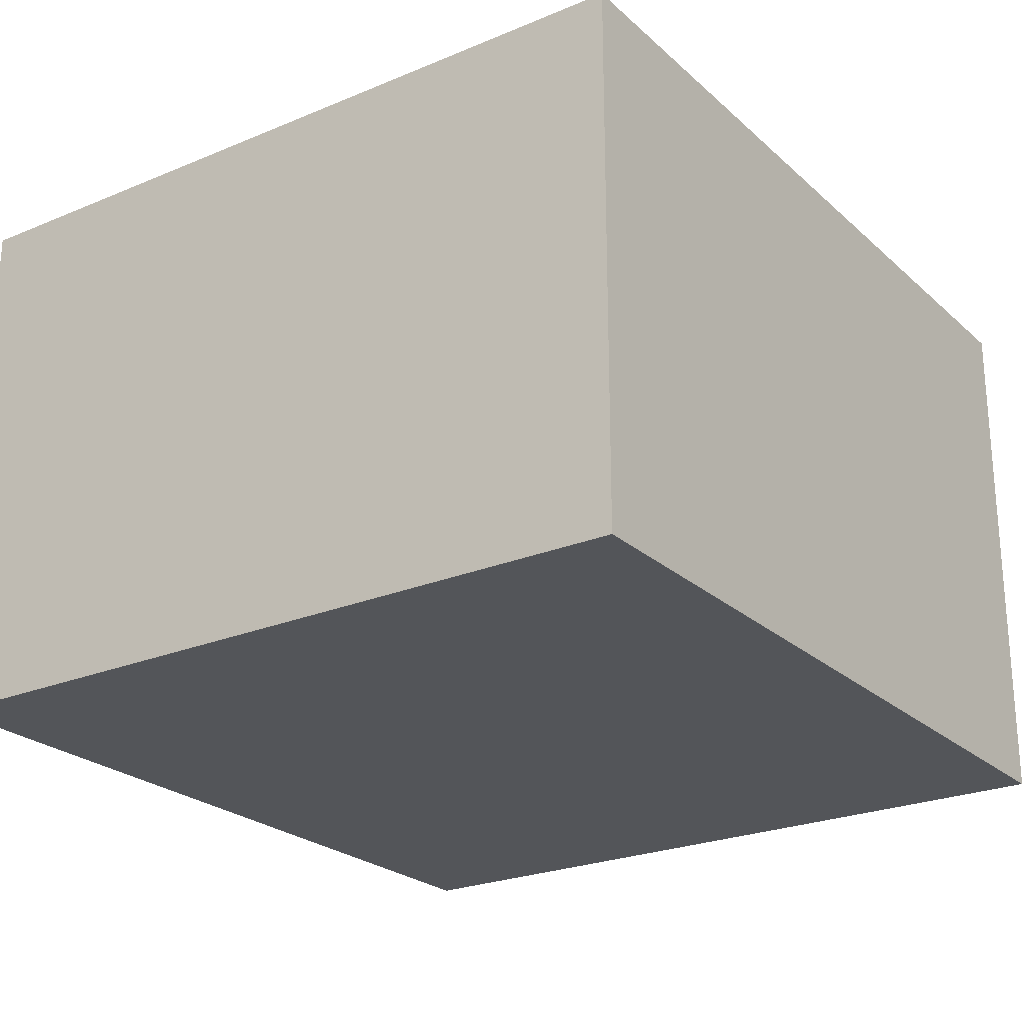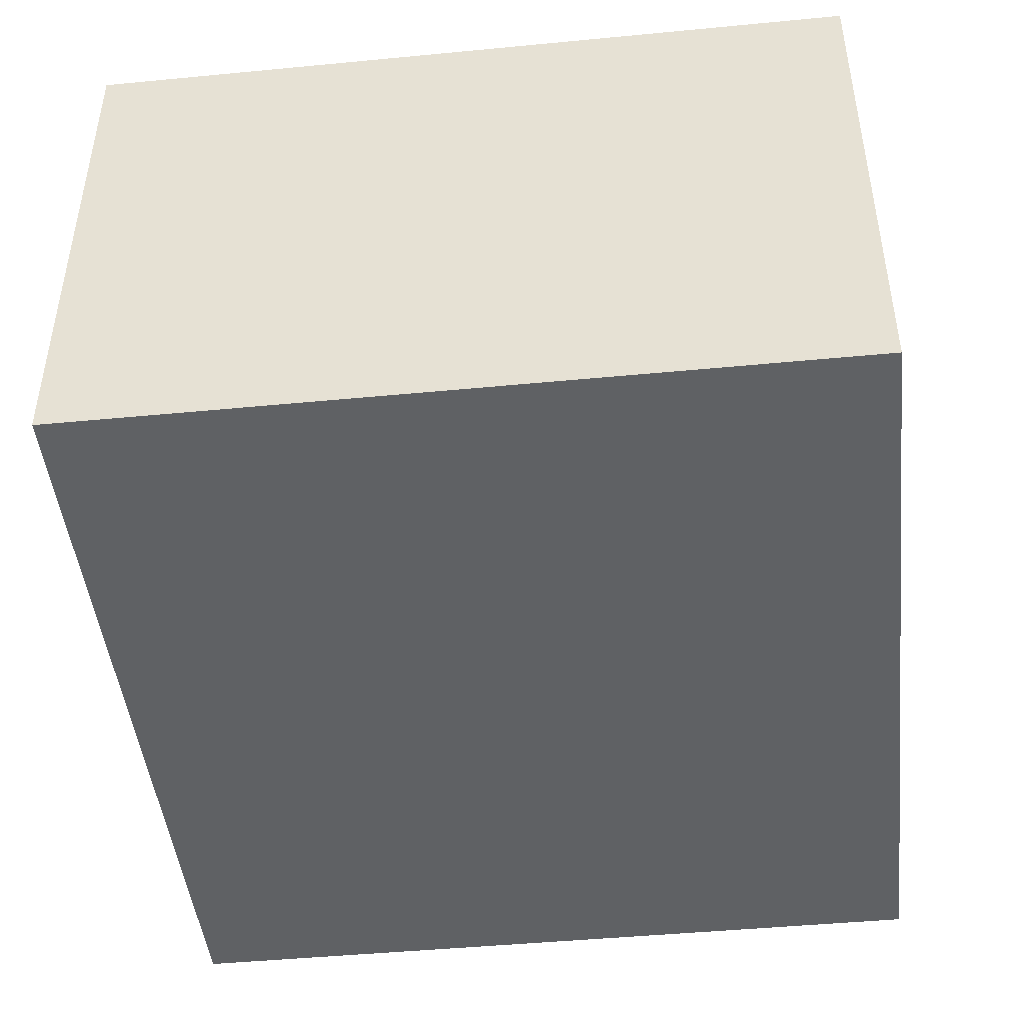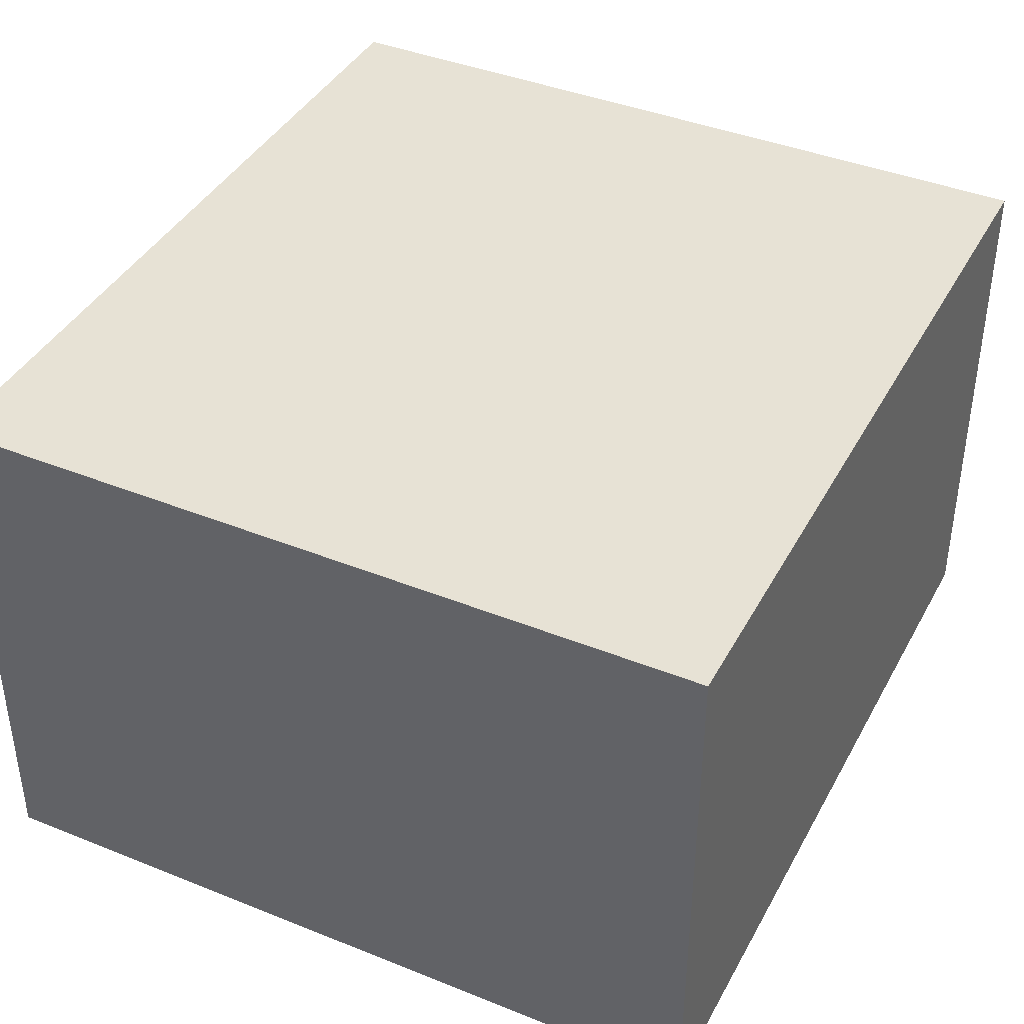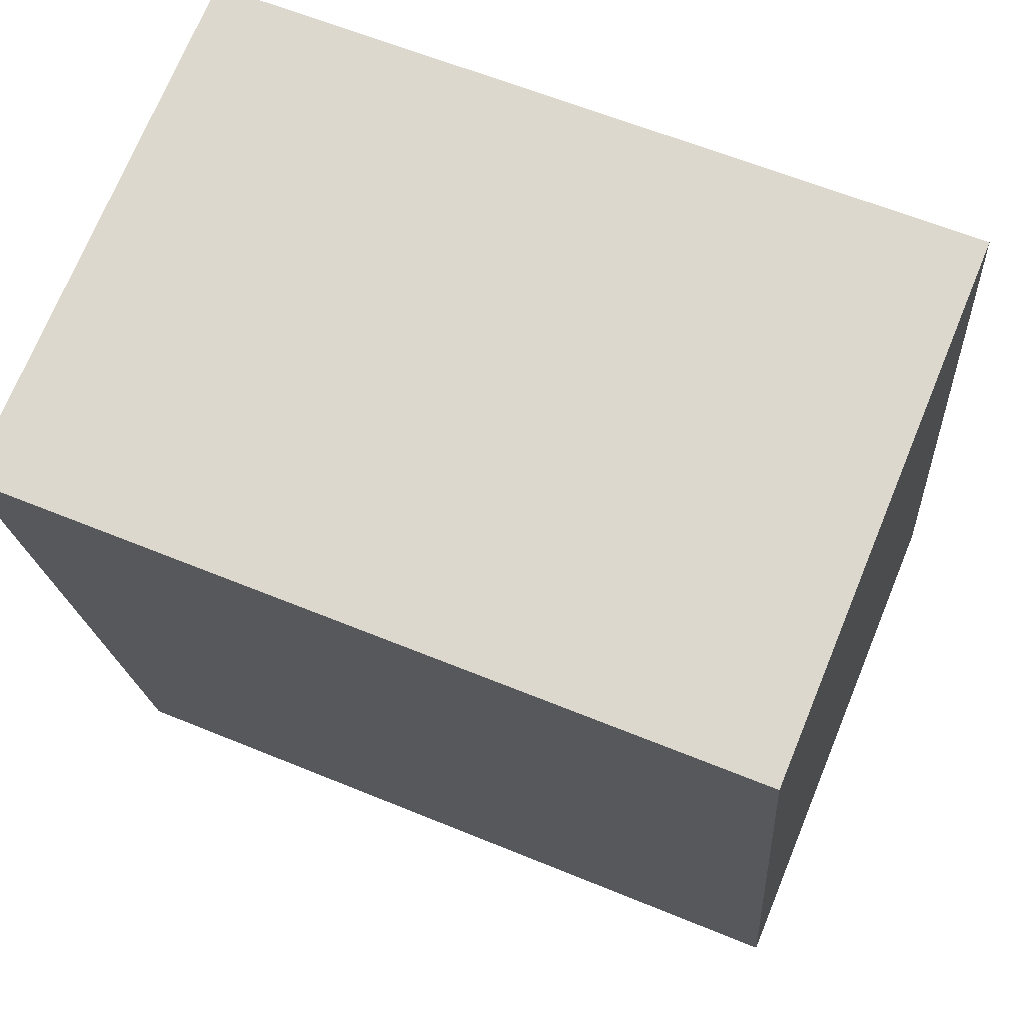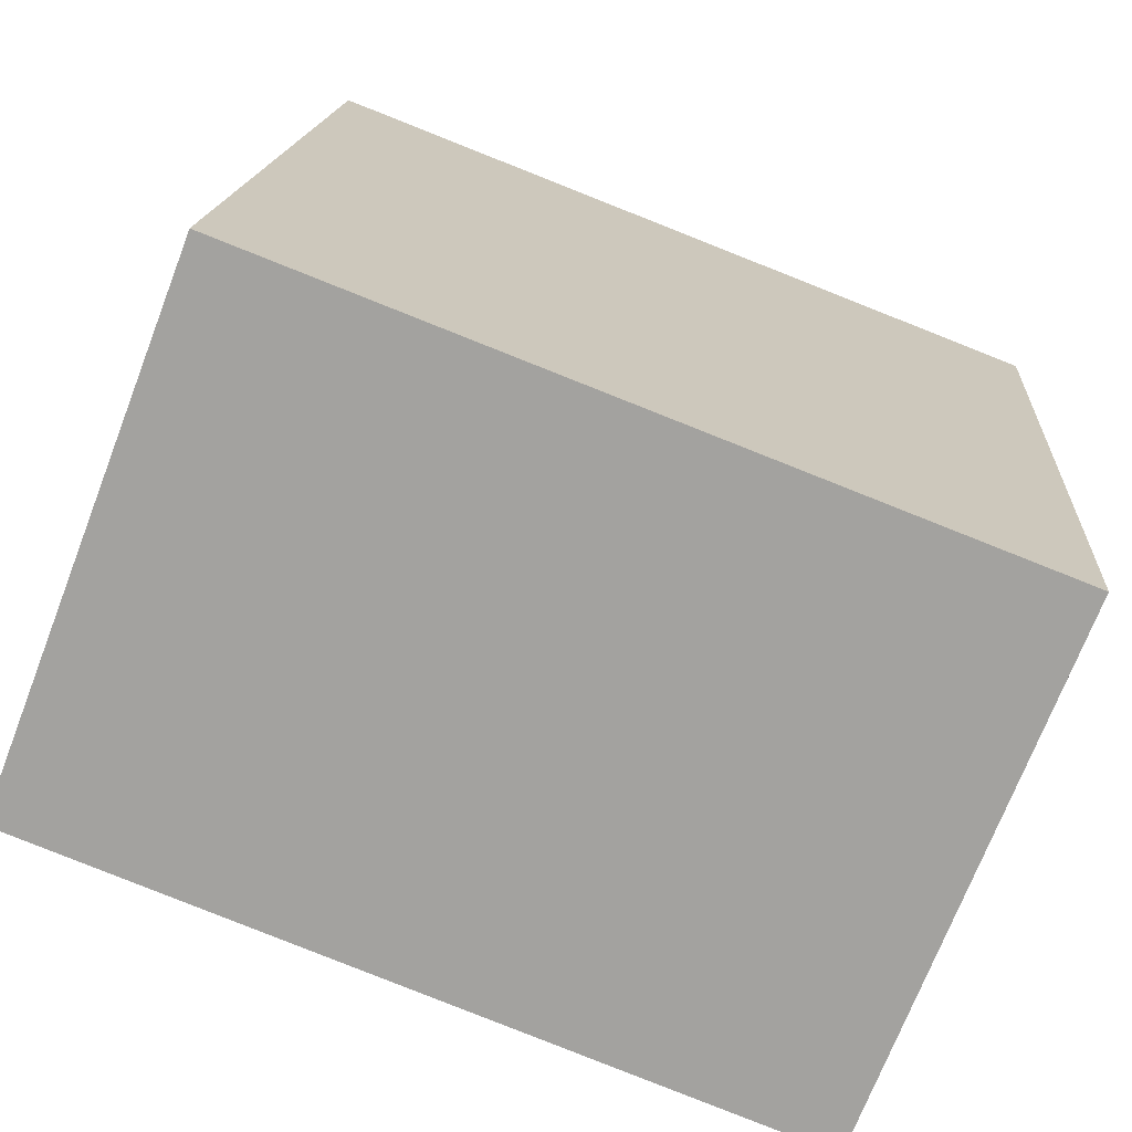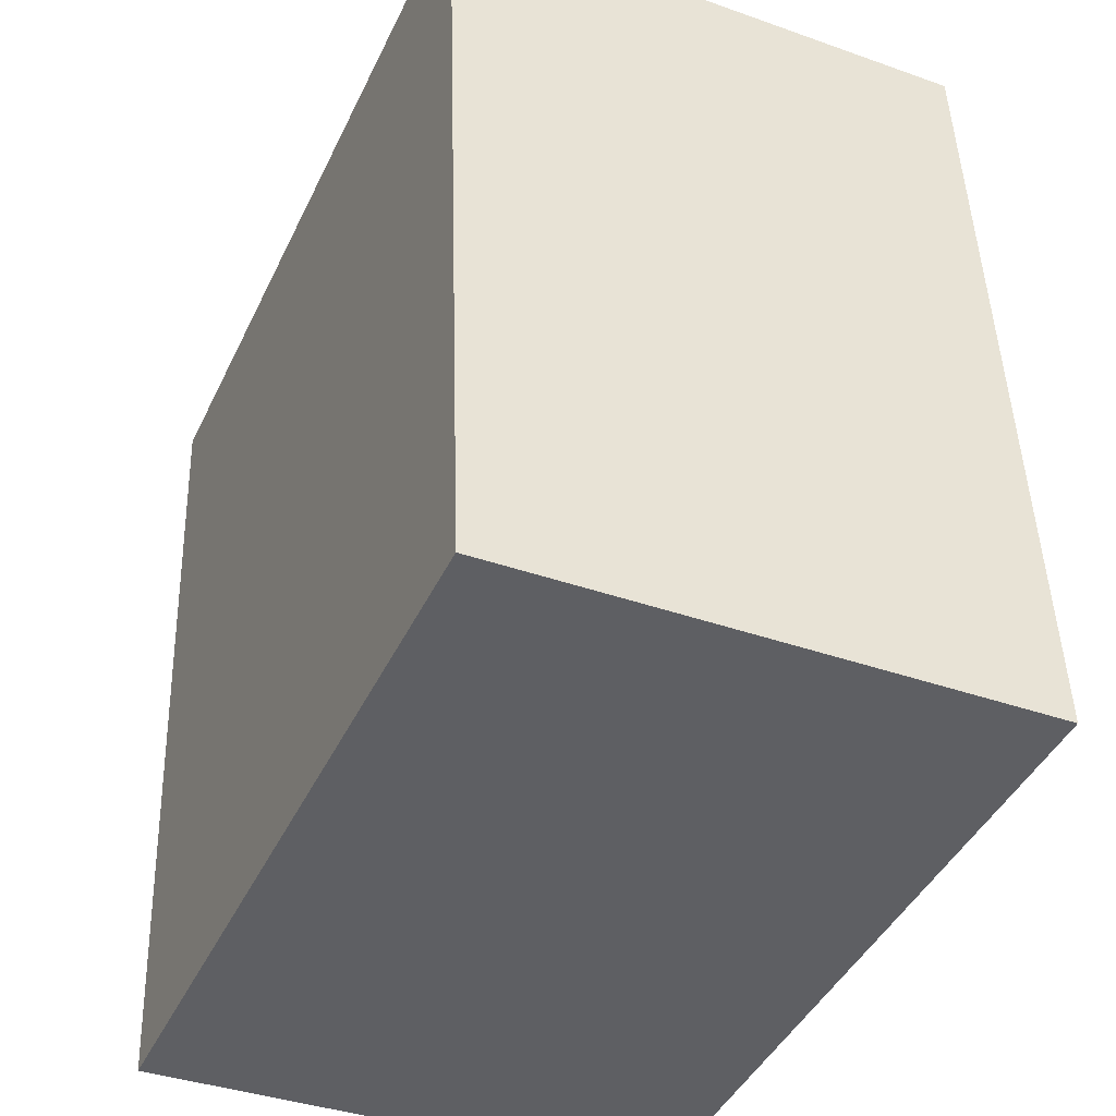
<metadata>
{"format":"obj","ext":"obj","renderer":"f3d","projection":"perspective","resolution":1024,"background":"white","views":[{"elev":-24.1,"azim":-140.8,"up":"+Y"},{"elev":-46.1,"azim":10.7,"up":"+Y"},{"elev":40.5,"azim":-149.3,"up":"+Y"},{"elev":72.4,"azim":-157.6,"up":"+Z"},{"elev":-71.7,"azim":-21.1,"up":"+Z"},{"elev":-38.2,"azim":-114.2,"up":"+Z"}]}
</metadata>
<code>
v  0 1.538 9.418e-17
v  2.377 1.538 2.173
v  2.197 1.538 -0.17
v  0.181 1.538 2.342
v  2.197 1.041e-17 -0.17
v  0 0 0
v  0.181 -1.434e-16 2.342
v  2.377 -1.331e-16 2.173
g defaultobject
f 1 2 3
f 2 1 4
f 5 1 3
f 1 5 6
f 6 4 1
f 4 6 7
f 7 2 4
f 2 7 8
f 8 3 2
f 3 8 5
f 8 6 5
f 6 8 7

</code>
